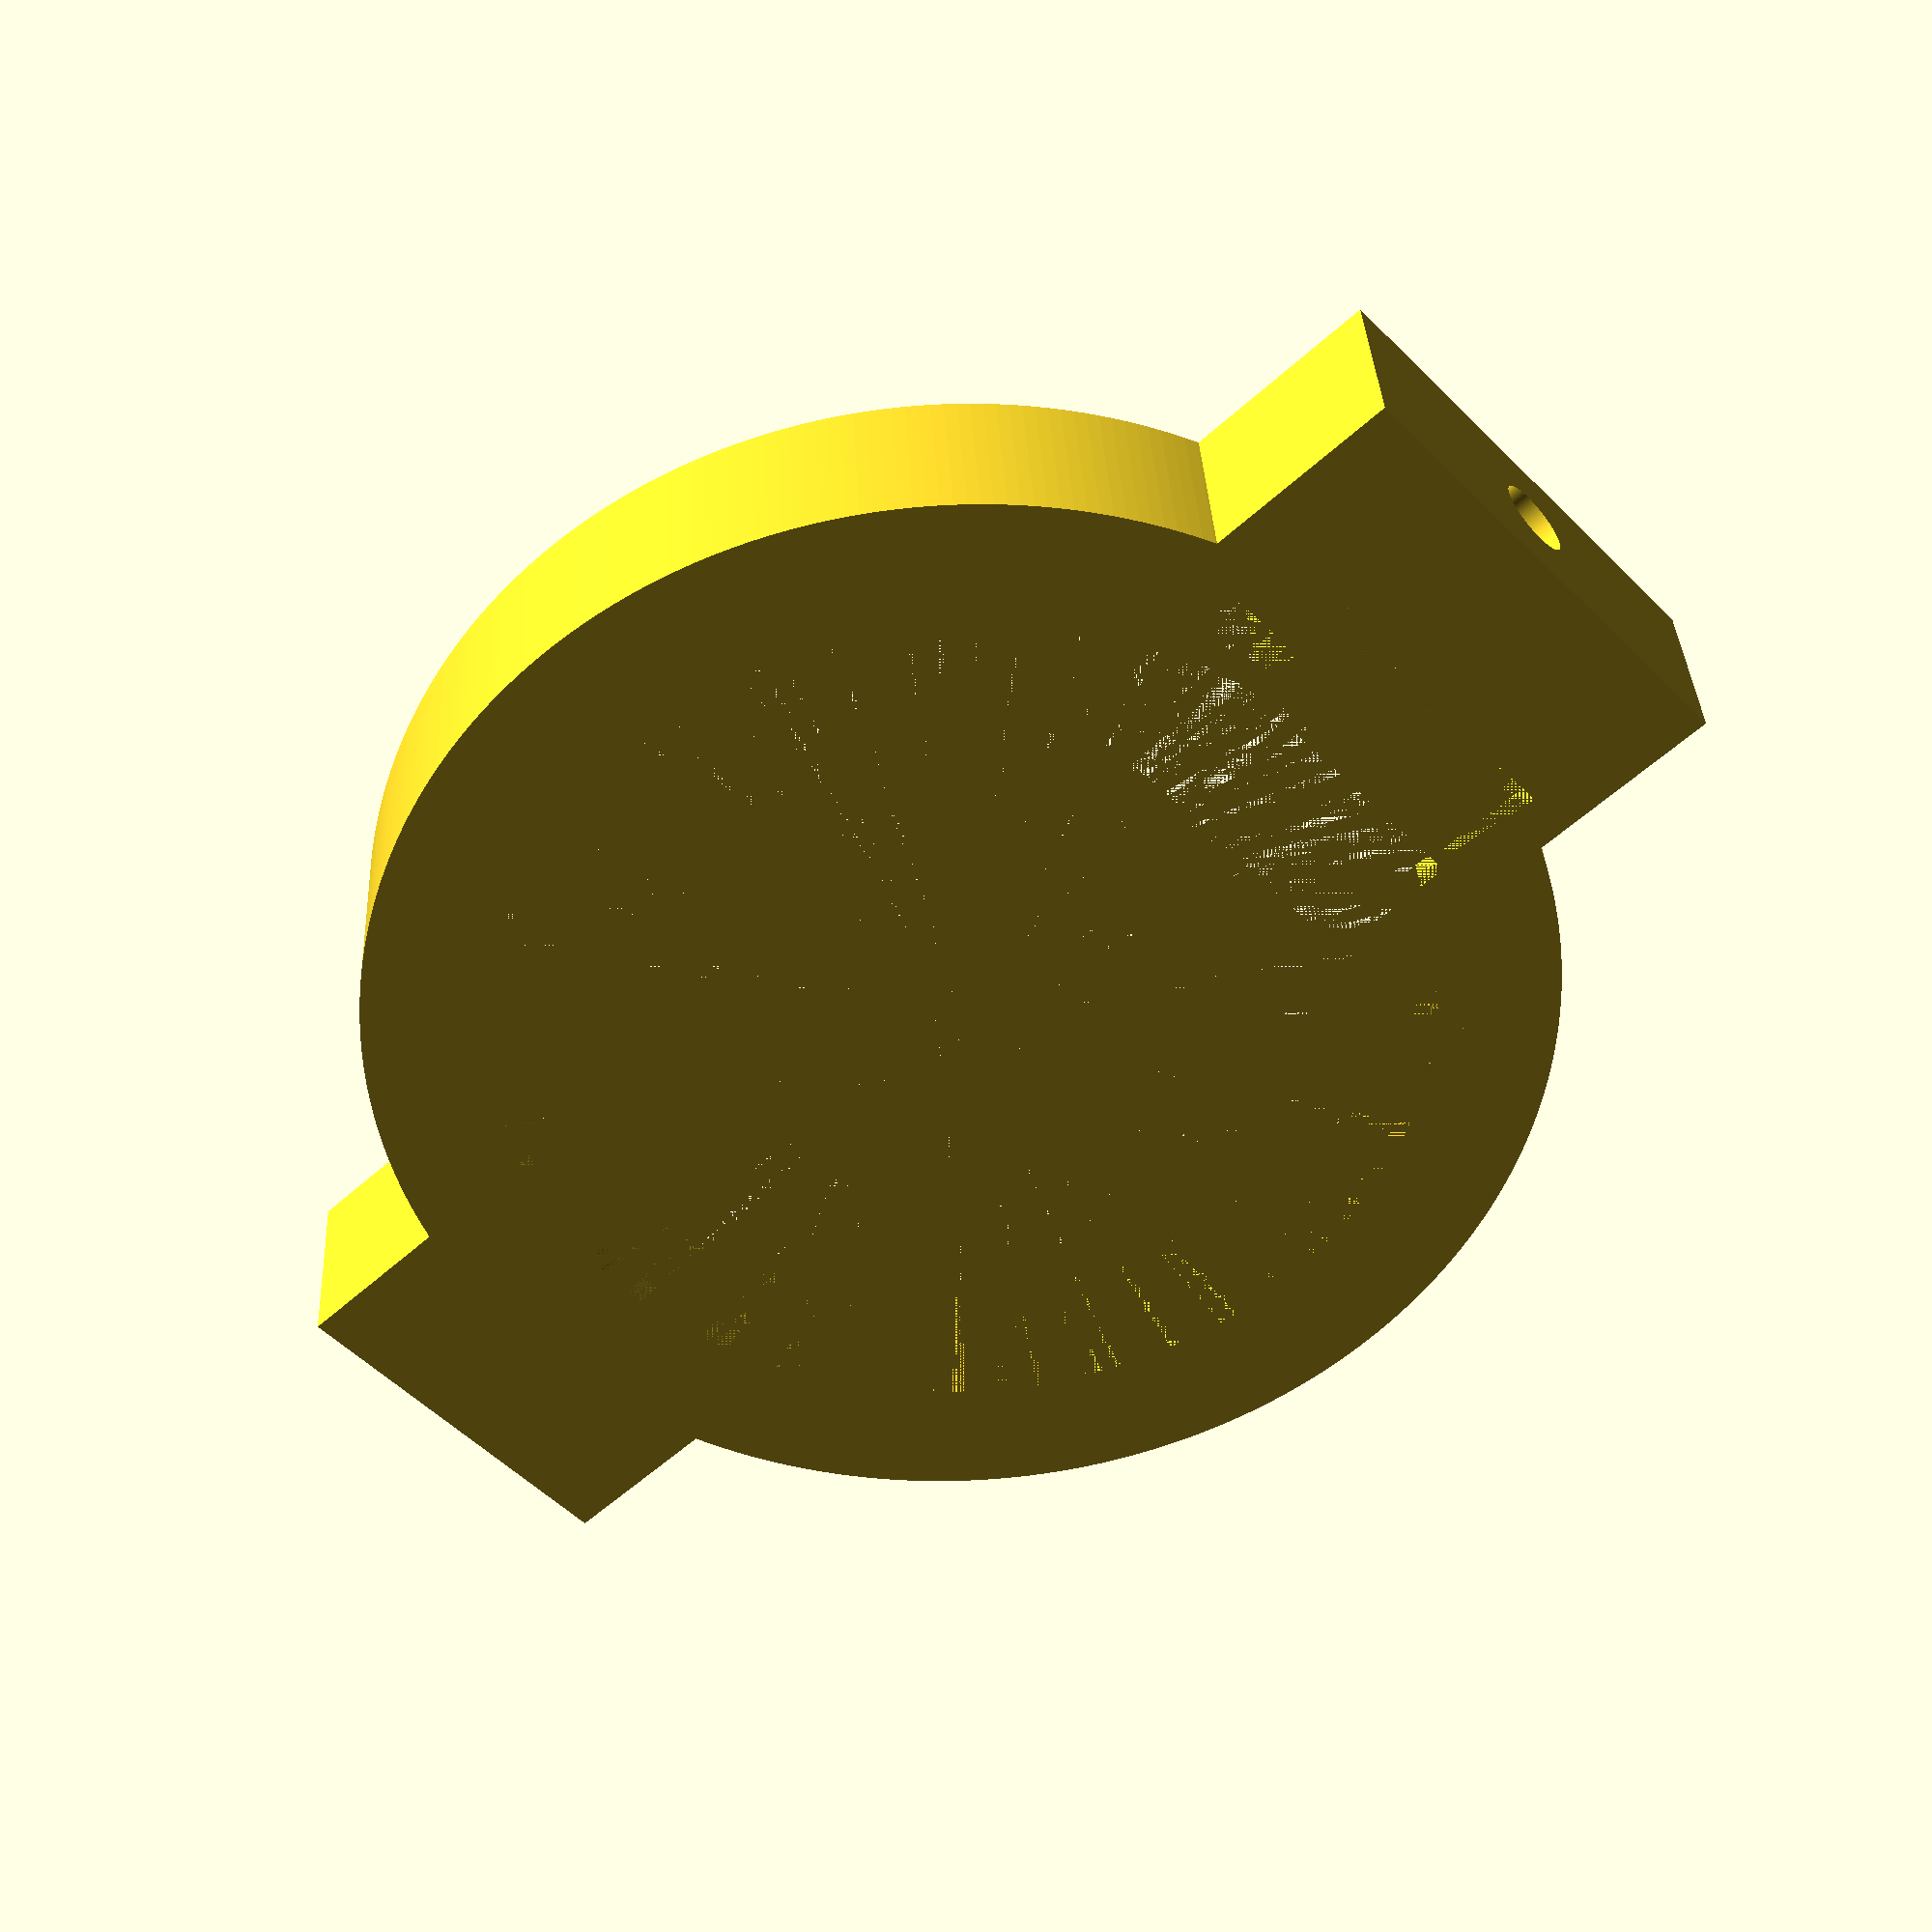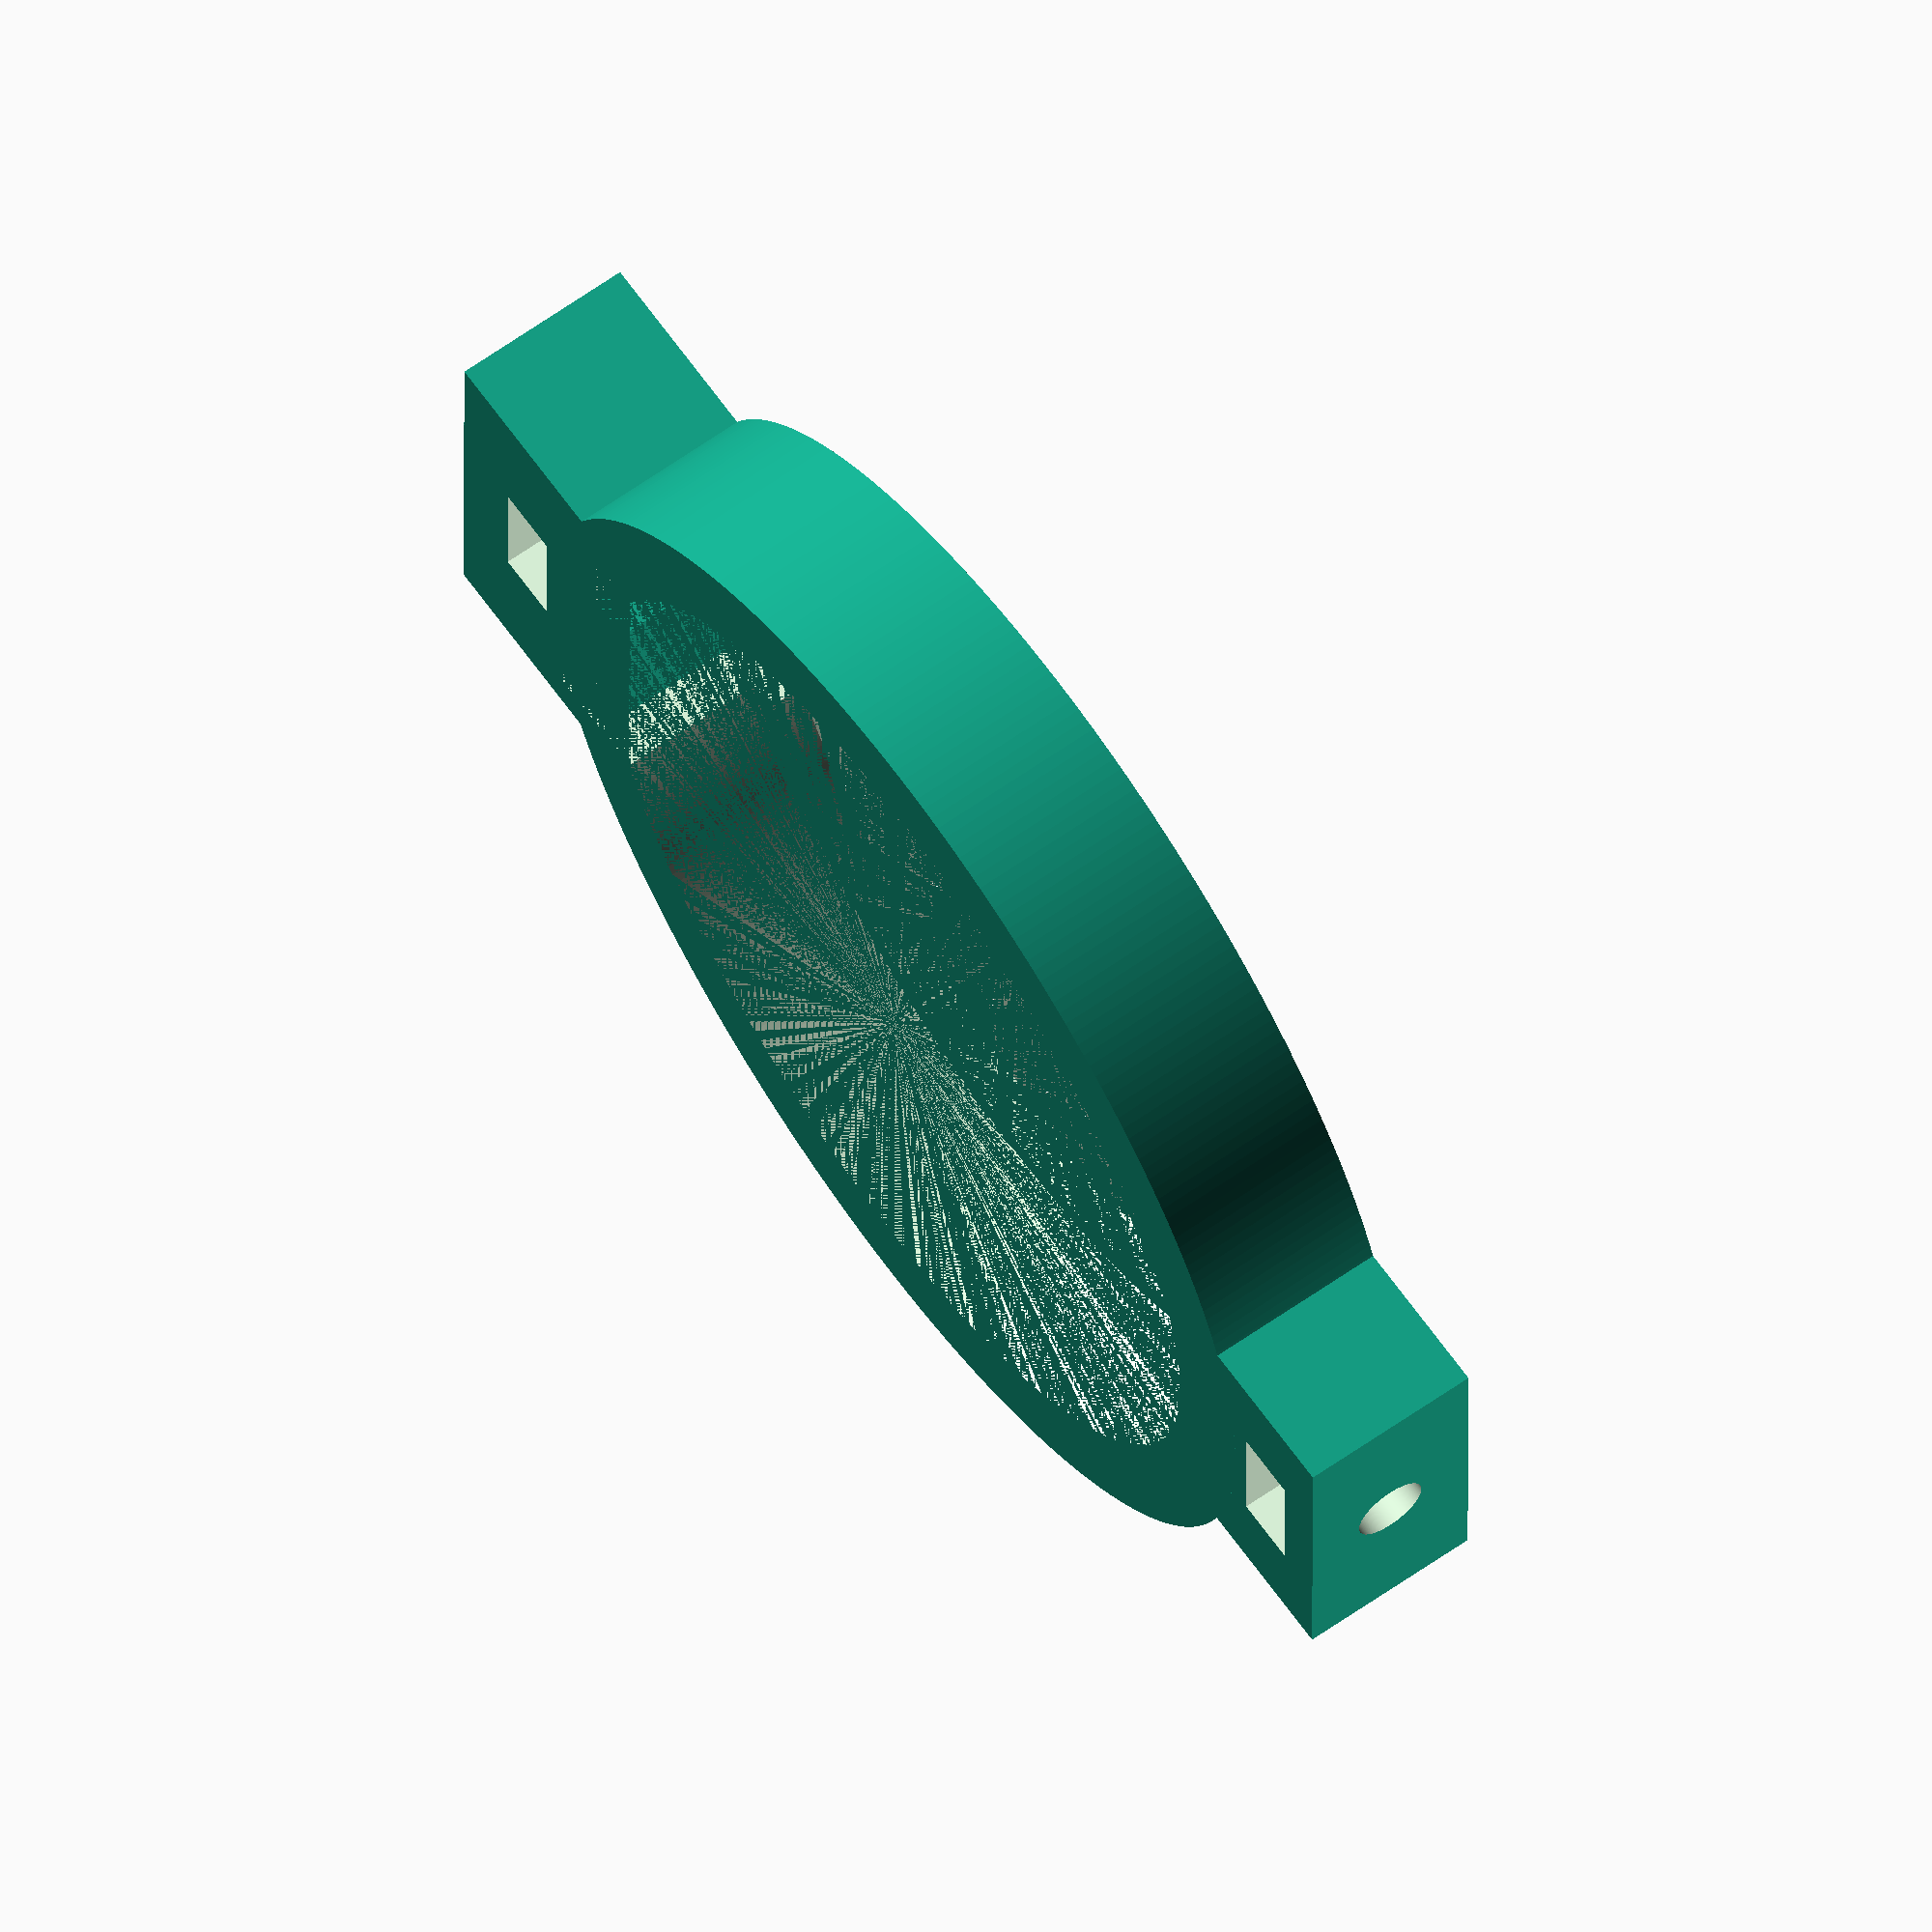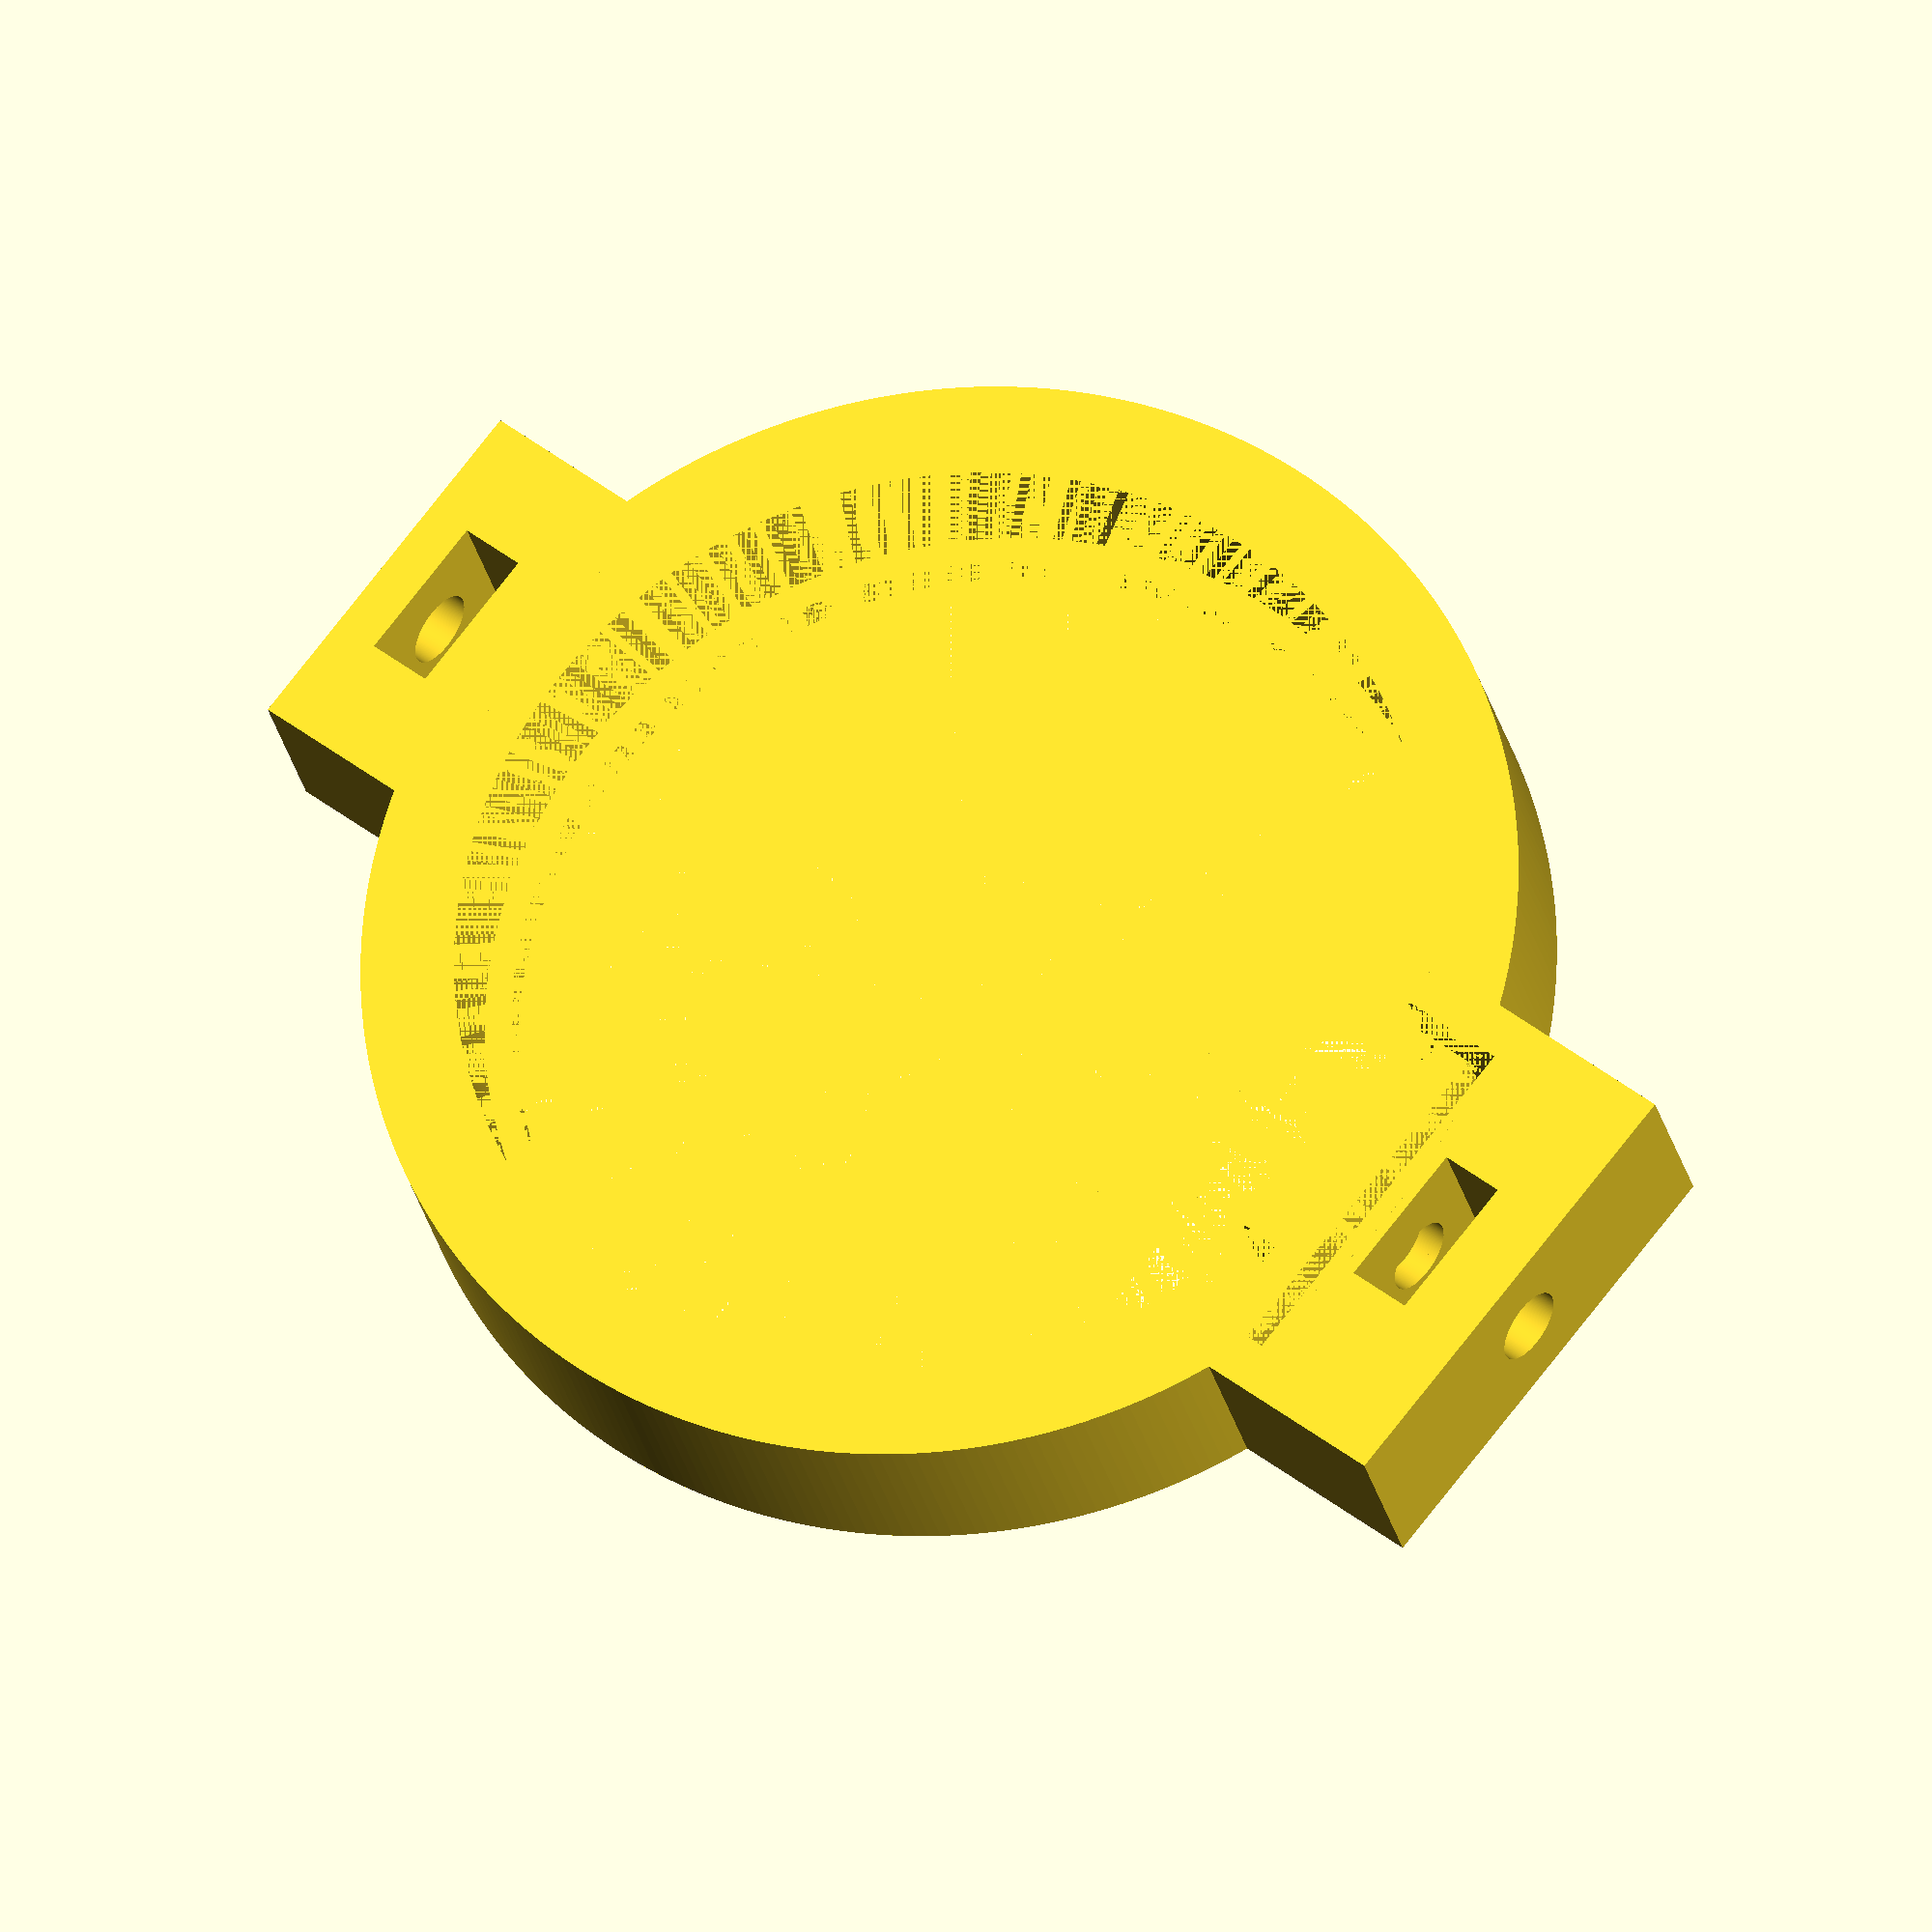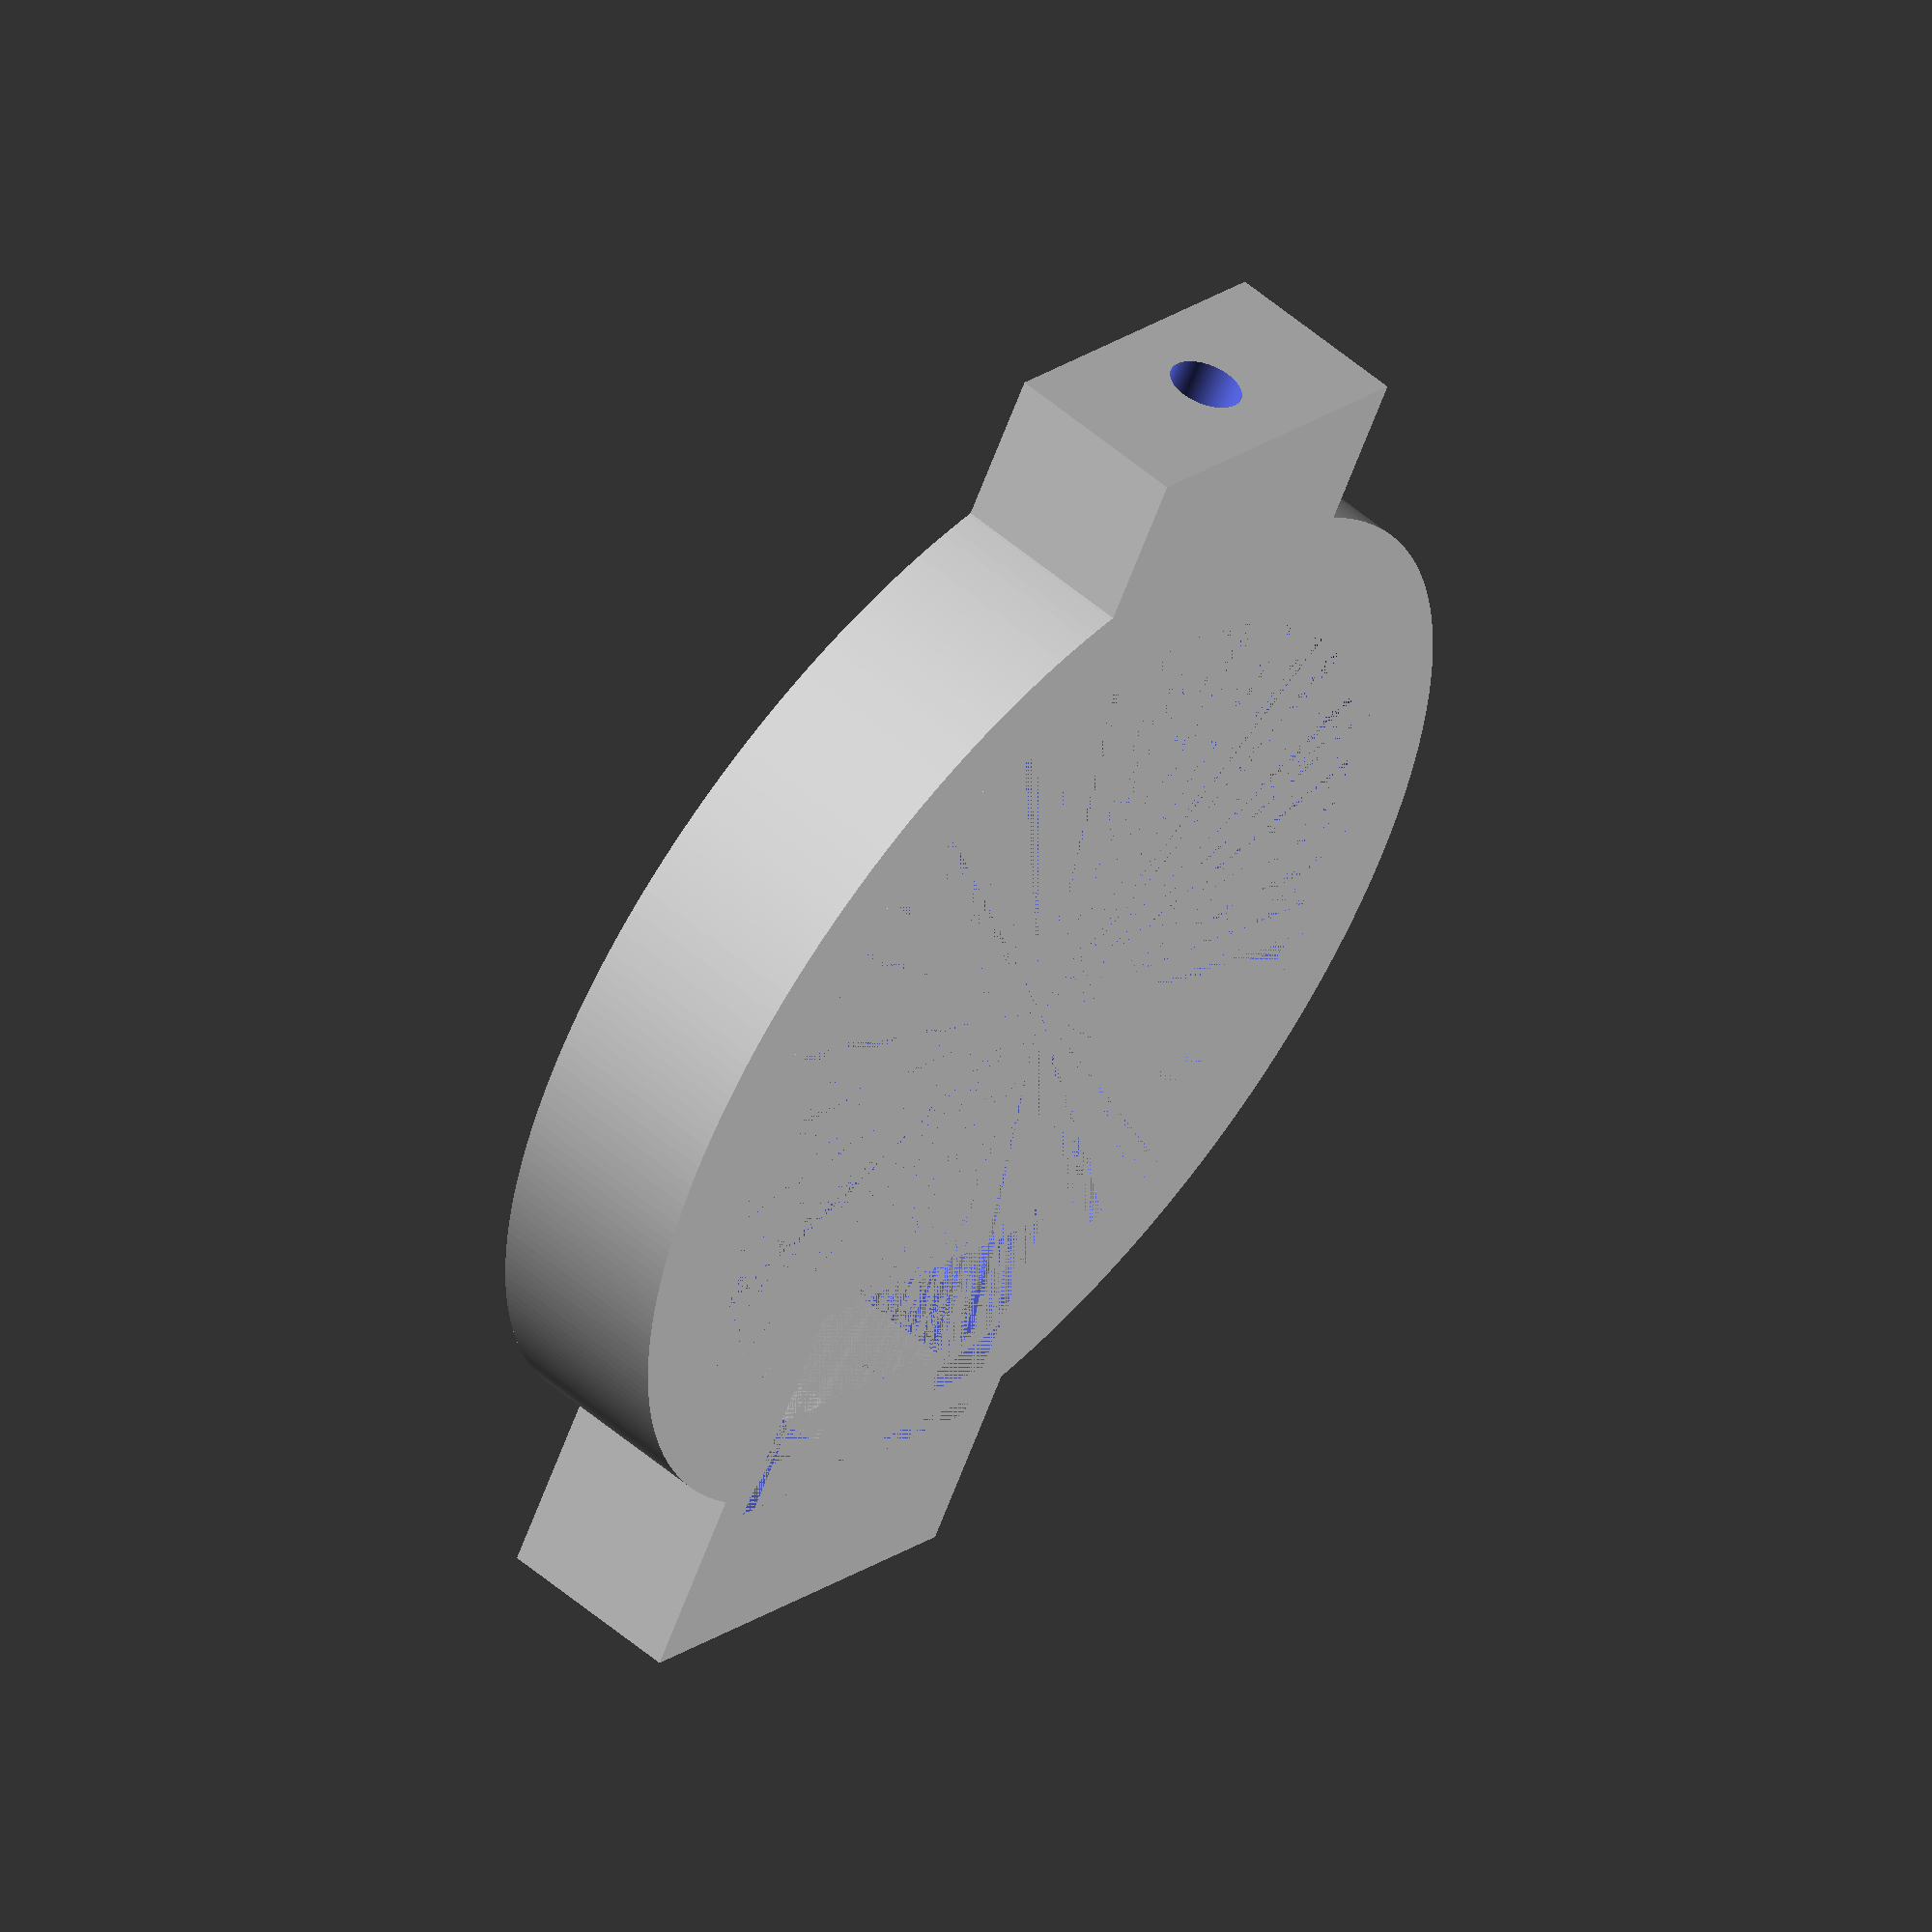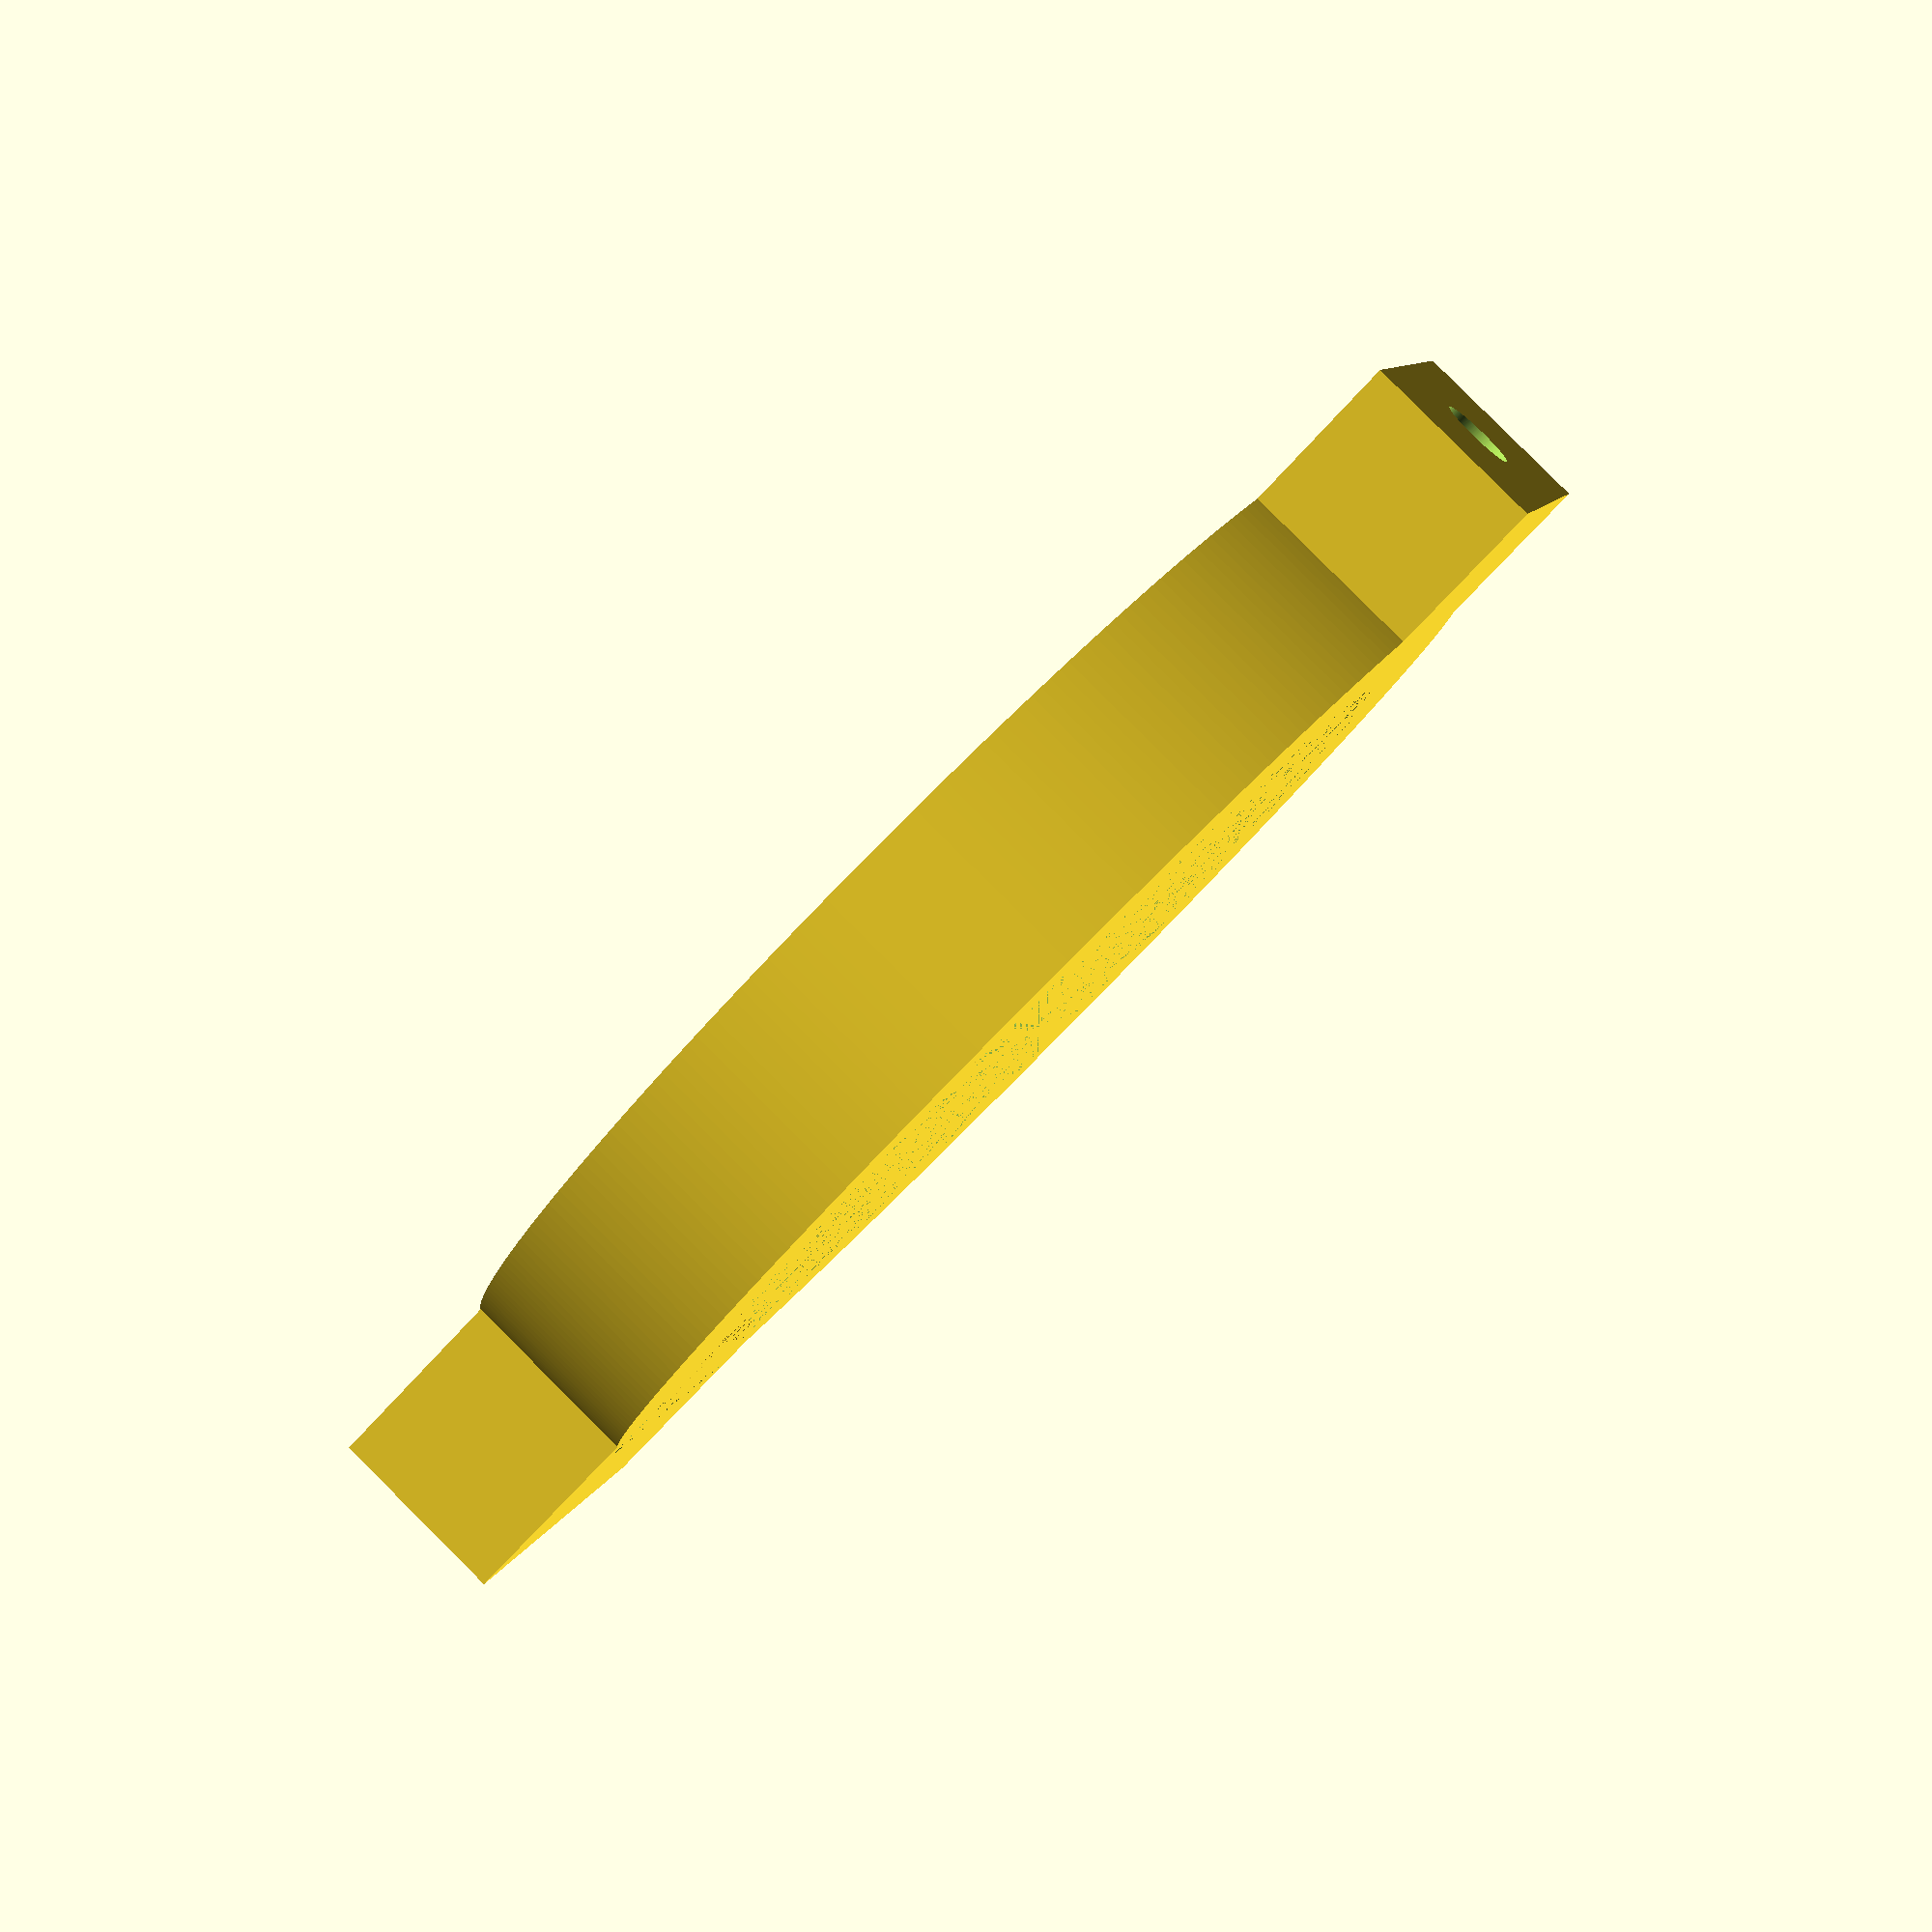
<openscad>
r1=25;
td=4/2;
$fn=300;
difference(){
translate([-r1-2,-5,0]){
        cube([2.4,10,10]);         
    }
 
}
difference(){
    translate([r1+3,-10,0]){
        cube([10,20,10]);
    }
    translate([r1+10,0,5]){
        rotate([0,90,0]){
            cylinder(26,td,td);
        }         
    }
    translate([r1+7,-4,1.0]){
        cube([3.5,8,10]);
    } 

}
difference(){
    translate([-r1-14,-12.5,0]){
        cube([15,25,10]);      
    }
    translate([-r1-5,-10,0]){
        cube([10,1,10]);      
    }
    translate([-r1-5,-10,0]){
        cube([10,20,10]);      
    }
    translate([-r1-25,0,5]){
        rotate([0,90,0]){
            cylinder(25,td,td);
        }
    }
    translate([-r1-10,-4,1.0]){
        cube([3.5,8,10]);
    }      
        
}
difference(){
    cylinder(2,r1+1.0,r1+1.0);
    cylinder(2,r1-0.4,r1-0.4);
    translate([-r1-1,-10,0]){
        cube([10,20,10]);
    }
    translate([-r1-5,-10,0]){
        cube([10,1,10]);      
    }
    translate([-r1-5,-10,0]){
        cube([1,20,10]);      
    }
    translate([-r1-20,0,5]){
        rotate([0,90,0]){
            cylinder(25,td,td);
        }
    }
    
}

difference(){
    cylinder(10,r1+6,r1+6);
    cylinder(10,r1+1.0,r1+1.0);
    translate([-r1-2,-10,0]){
        cube([10,20,10]);
    }
        translate([-r1-5,-10,0]){
        cube([10,1,10]);      
    }
        translate([-r1-5,-10,0]){
            cube([1,20,10]);      
    }
        translate([-r1-21,0,5]){
        rotate([0,90,0]){
            cylinder(20,td,td);
        }
    }
       
  
}
</openscad>
<views>
elev=144.7 azim=222.9 roll=2.9 proj=p view=wireframe
elev=295.3 azim=0.2 roll=54.7 proj=o view=wireframe
elev=26.0 azim=218.5 roll=11.6 proj=o view=wireframe
elev=304.0 azim=240.5 roll=131.6 proj=o view=wireframe
elev=94.7 azim=18.2 roll=45.1 proj=p view=solid
</views>
